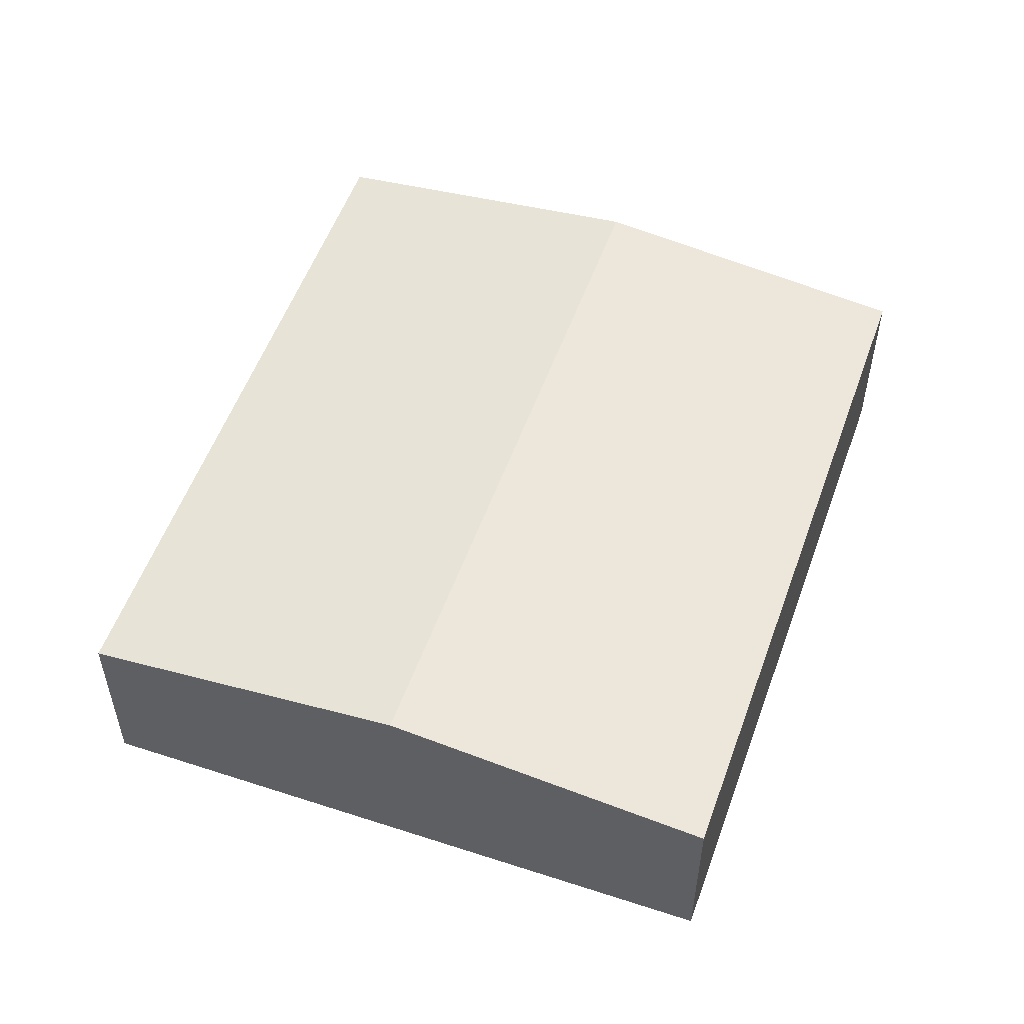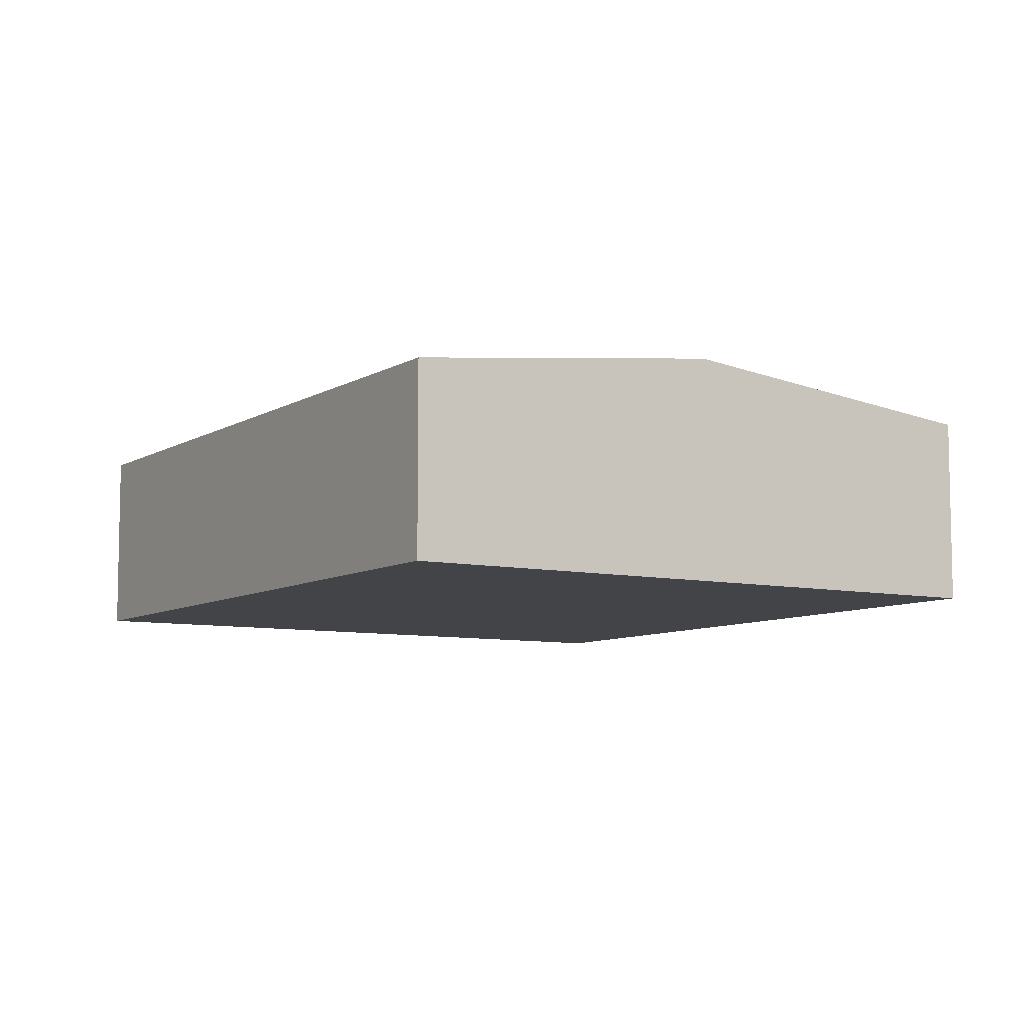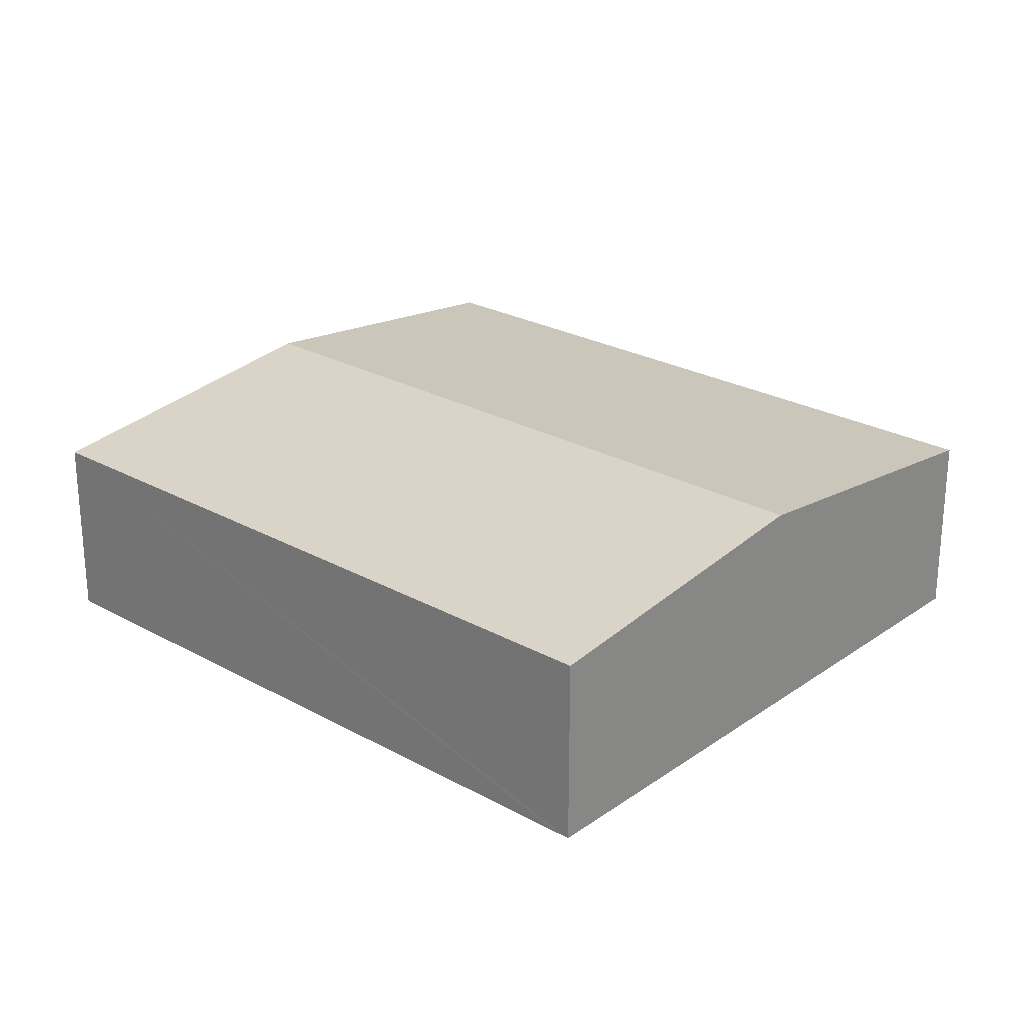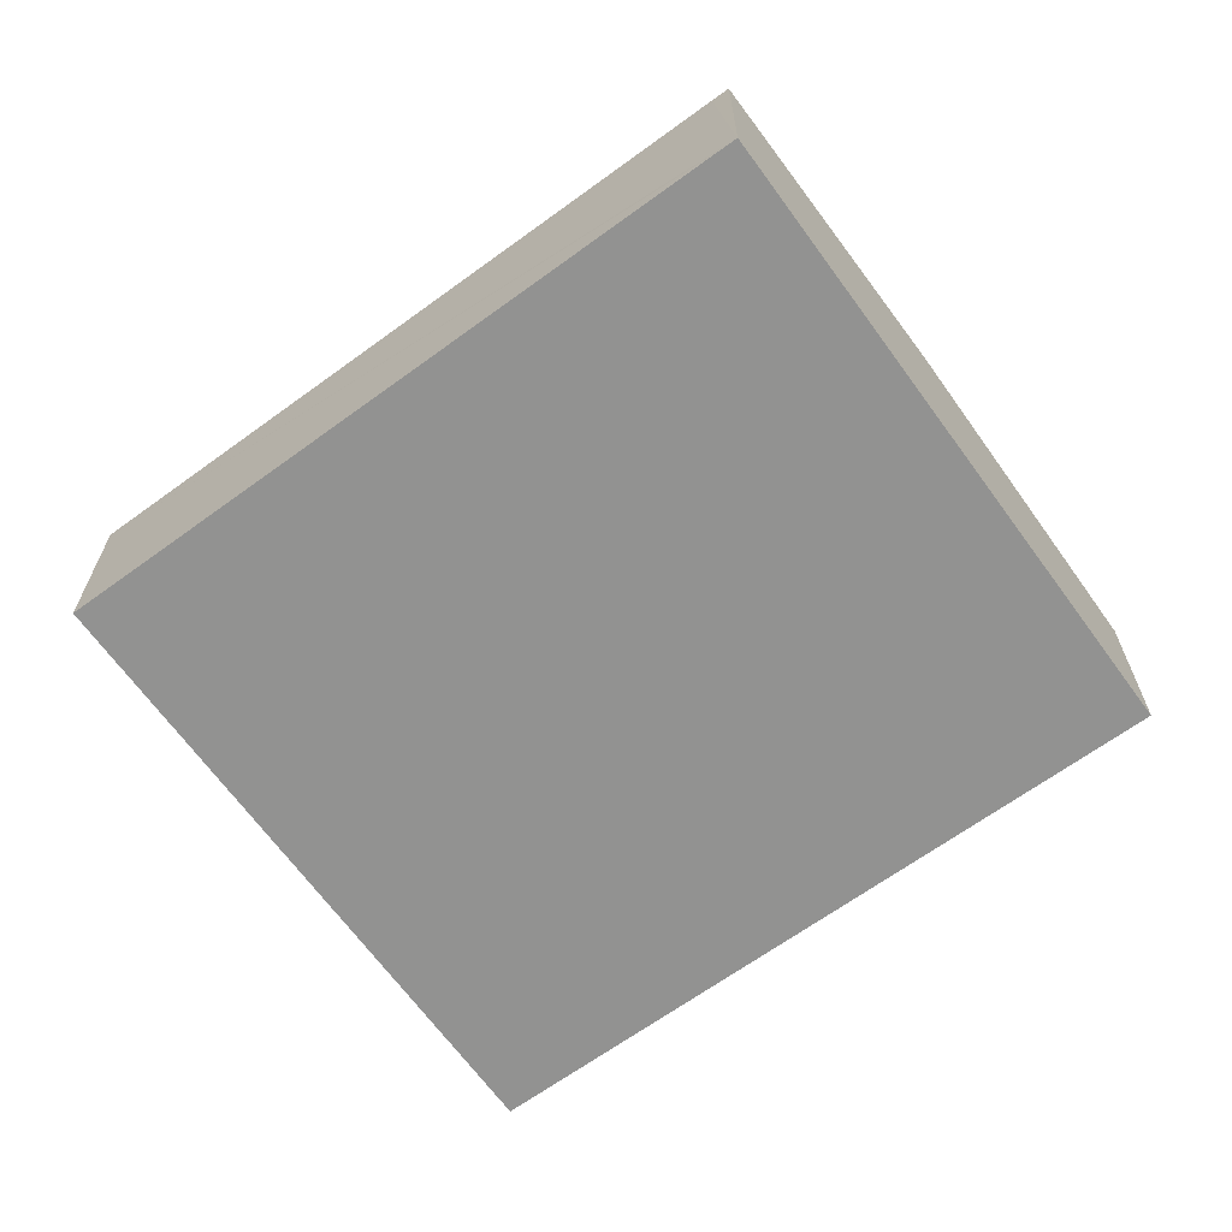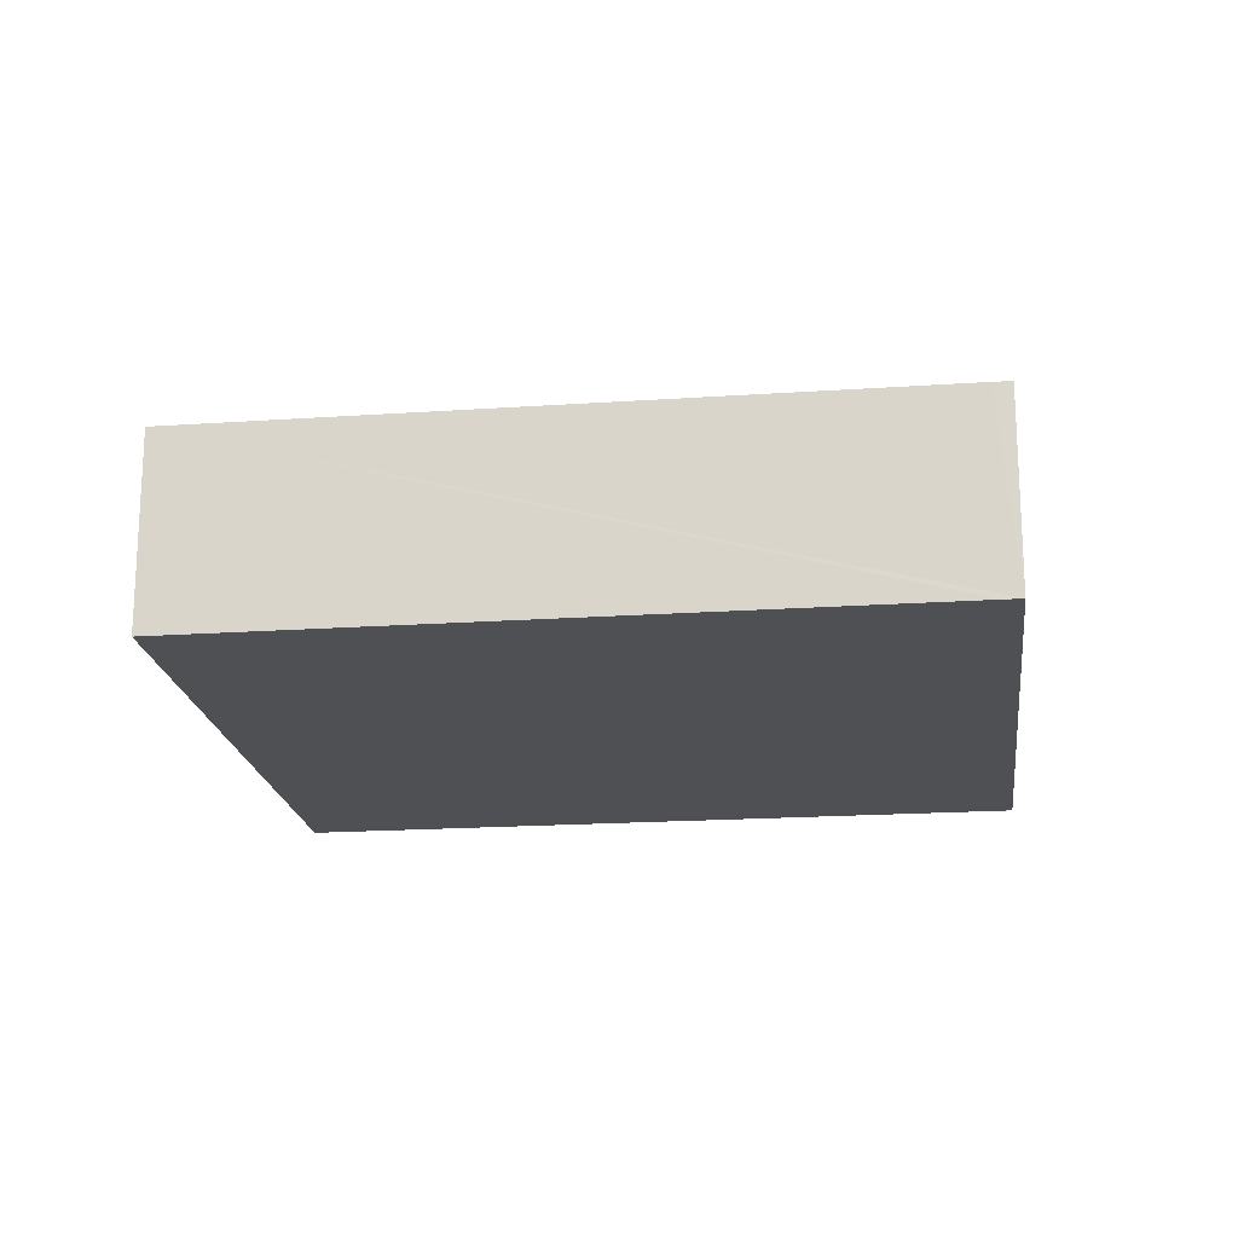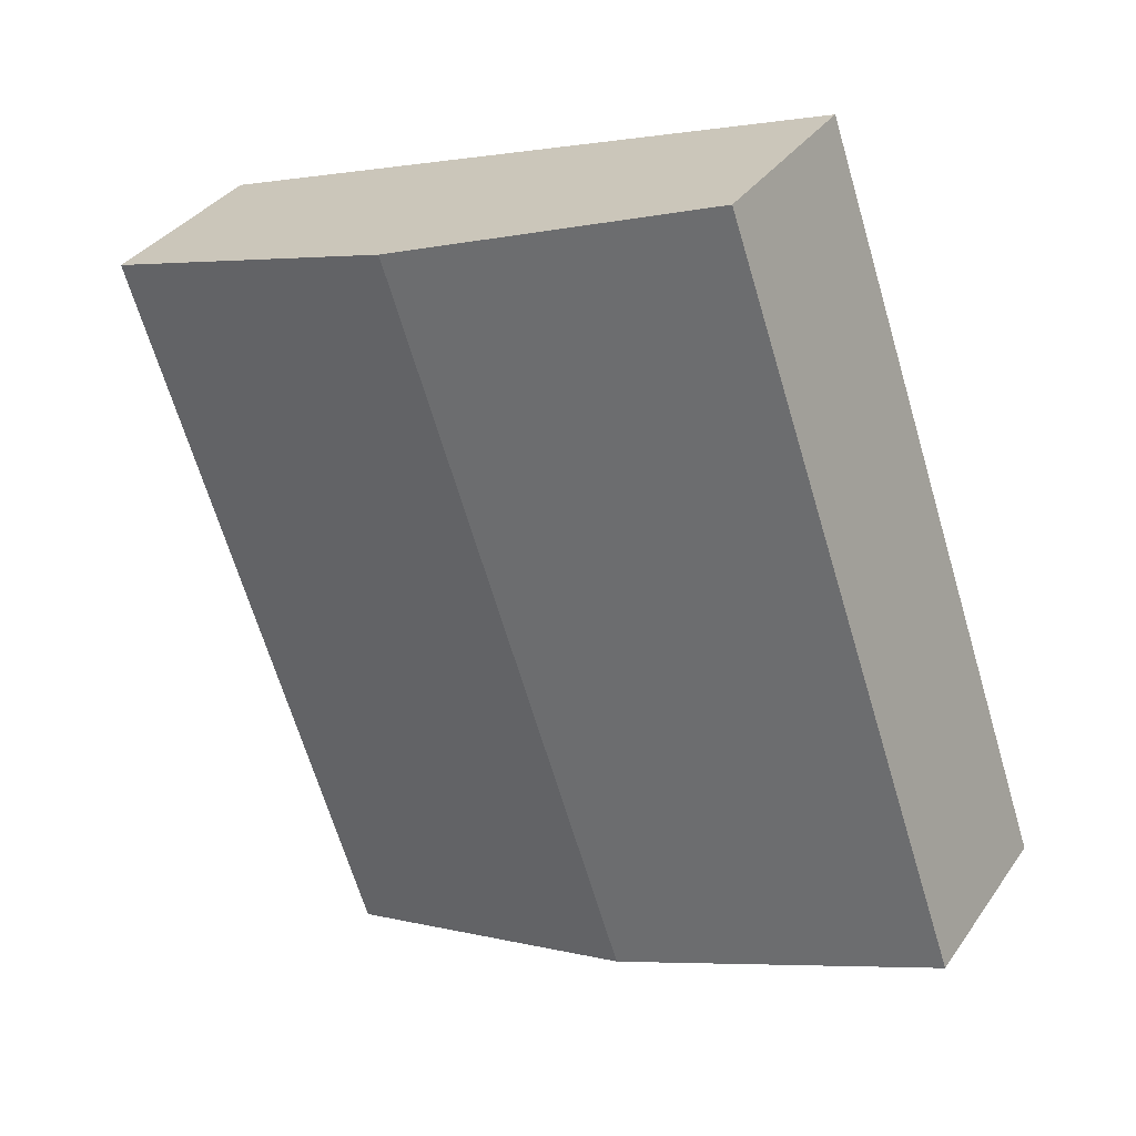
<metadata>
{"format":"obj","ext":"obj","renderer":"f3d","projection":"perspective","resolution":1024,"background":"white","views":[{"elev":54.2,"azim":38.5,"up":"+Y"},{"elev":-7.9,"azim":-12.7,"up":"+Y"},{"elev":25.3,"azim":150.7,"up":"+Y"},{"elev":-66.2,"azim":145.1,"up":"+Y"},{"elev":-19.0,"azim":116.3,"up":"+Y"},{"elev":34.7,"azim":-150.2,"up":"+Z"}]}
</metadata>
<code>
v  20.34 6.138 -7.041
v  28.04 6.138 15.51
v  20.55 6.138 -6.468
v  16.58 6.573 -5.737
v  17.9 7.31 19.07
v  10.19 7.31 -3.525
v  7.802 6.143 22.63
v  8.07 7.066 -2.793
v  0 6.135 3.757e-16
v  20.34 4.311e-16 -7.041
v  16.58 3.513e-16 -5.737
v  10.19 2.158e-16 -3.525
v  8.07 1.71e-16 -2.793
v  0 0 0
v  7.802 -1.386e-15 22.63
v  17.9 -1.168e-15 19.07
v  28.04 -9.494e-16 15.51
v  20.55 3.961e-16 -6.468
g defaultobject
f 1 2 3
f 2 1 4
f 2 4 5
f 5 4 6
f 7 8 9
f 8 7 6
f 6 7 5
f 10 4 1
f 4 10 11
f 4 11 6
f 6 11 12
f 6 12 8
f 8 12 9
f 9 12 13
f 9 13 14
f 9 15 7
f 15 9 14
f 15 5 7
f 5 15 16
f 5 16 2
f 2 16 17
f 3 10 1
f 10 3 2
f 10 2 18
f 18 2 17
f 14 16 15
f 16 14 12
f 16 12 17
f 17 12 11
f 17 11 10
f 17 10 18

</code>
